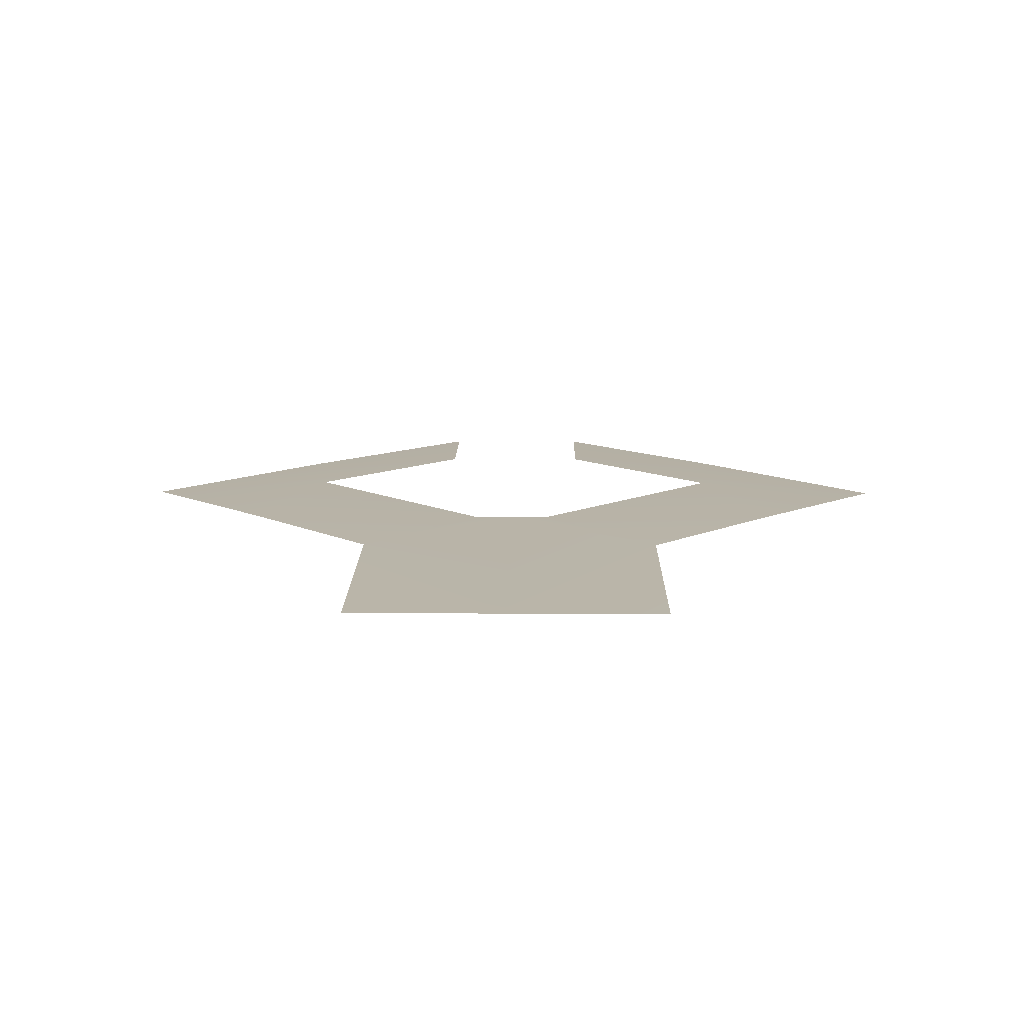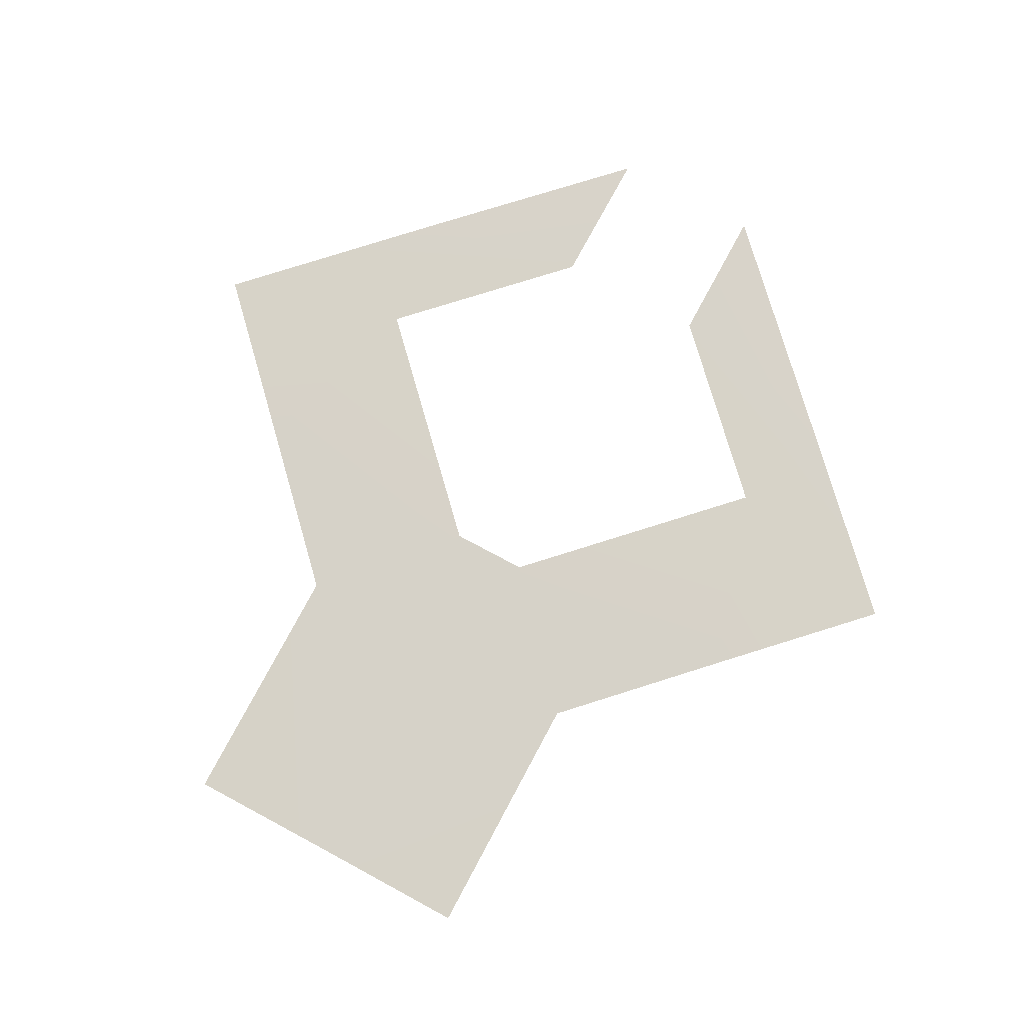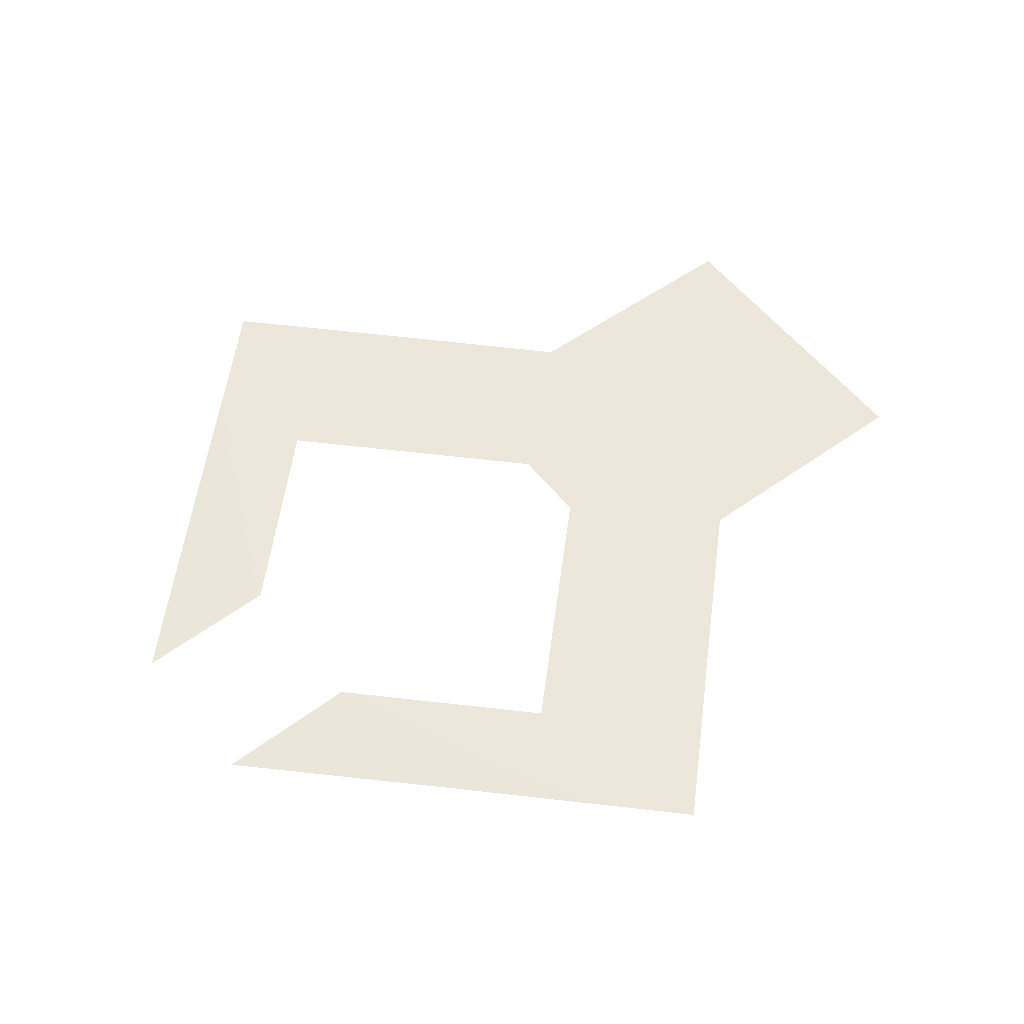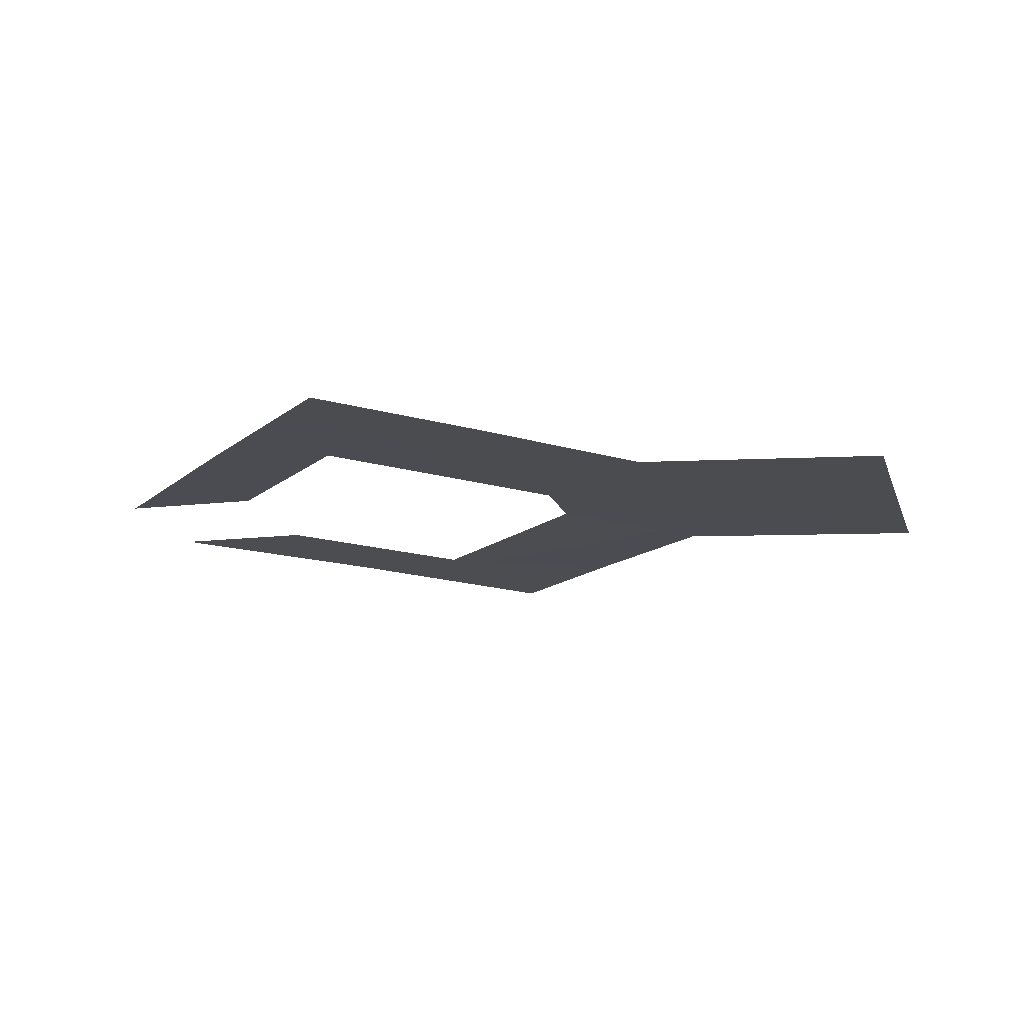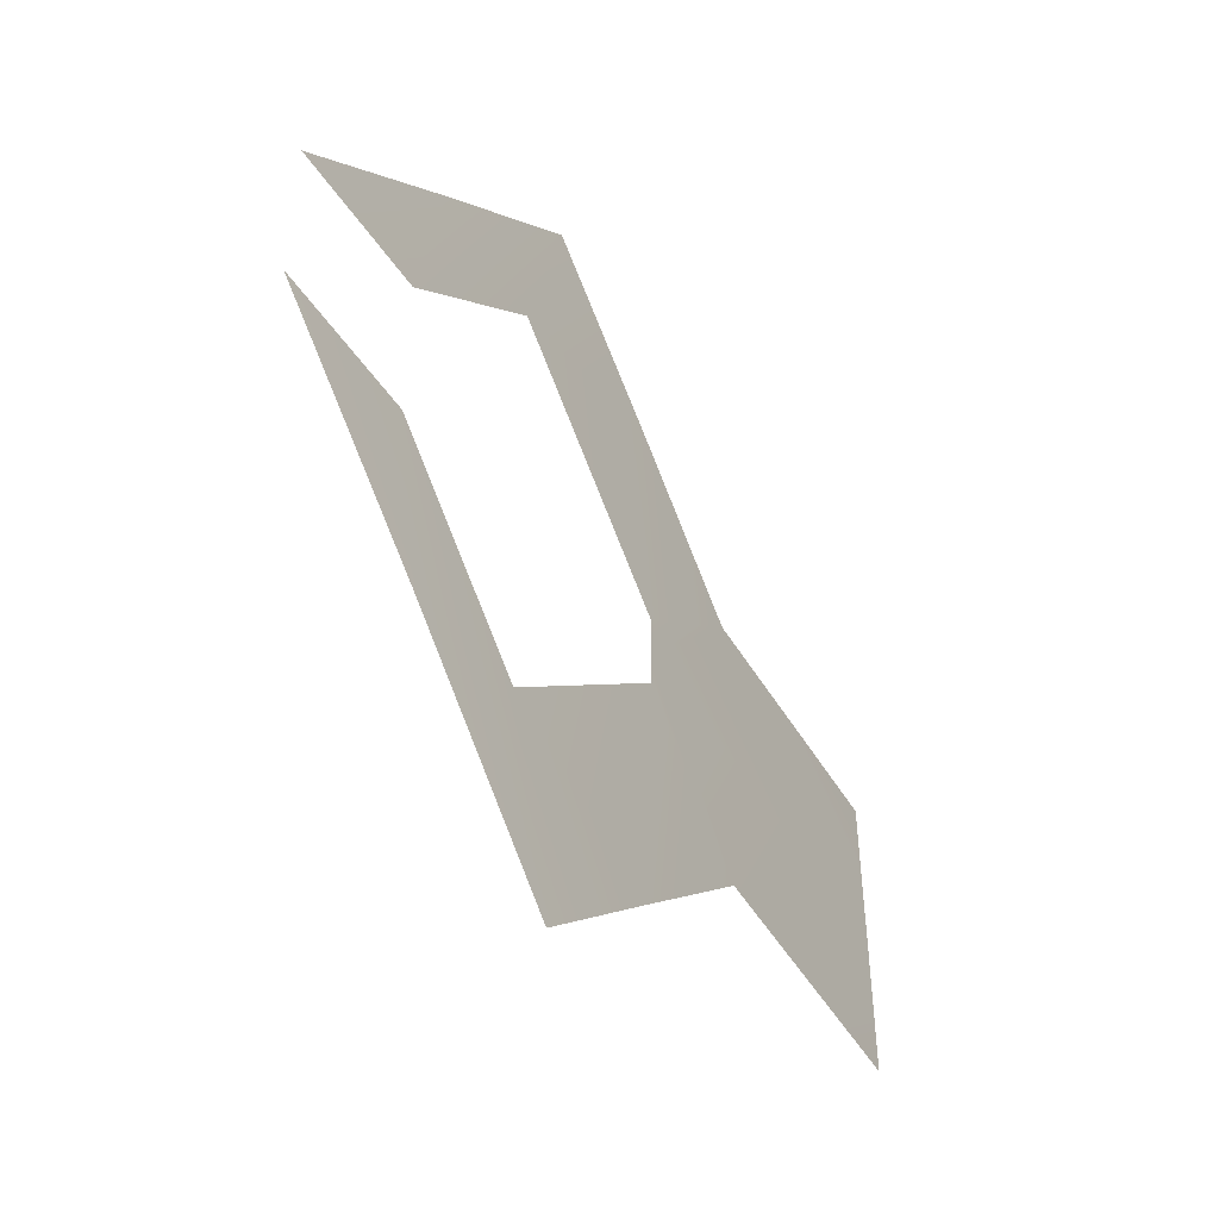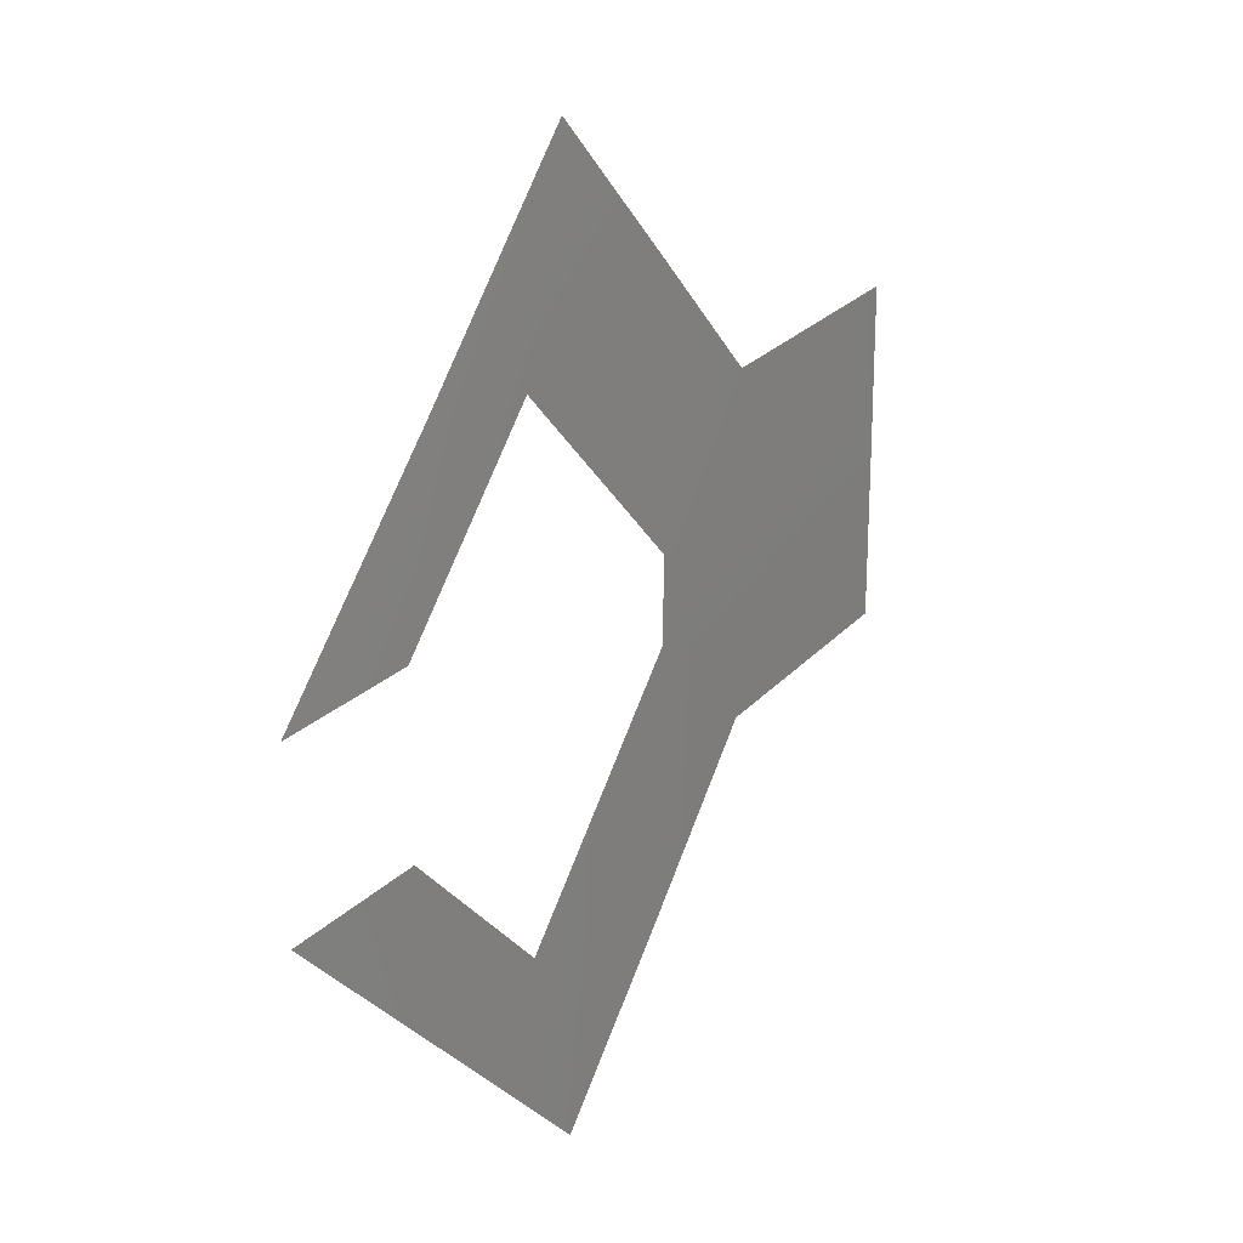
<metadata>
{"format":"obj","ext":"obj","renderer":"f3d","projection":"perspective","resolution":1024,"background":"white","views":[{"elev":10.6,"azim":-89.2,"up":"+Y"},{"elev":75.0,"azim":-61.7,"up":"+Y"},{"elev":56.3,"azim":141.9,"up":"+Y"},{"elev":-15.9,"azim":-164.6,"up":"+Y"},{"elev":-49.6,"azim":123.1,"up":"+Z"},{"elev":23.5,"azim":122.7,"up":"+Z"}]}
</metadata>
<code>
v 0.06279 0.08159 -0.0005
v 0.06197 0.08154 -0.0005
v 0.06197 0.08154 0
v 0.06382 0.08163 -0.000738
v 0.06366 0.08162 -0.00135
v 0.06323 0.08161 -0.000927
v 0.0632 0.08161 -0.000125
v 0.0632 0.08161 0
v 0.06422 0.08164 -0.000796
v 0.06432 0.08164 -0.00025
v 0.06478 0.08164 -0.00025
v 0.06279 0.08159 0.0005
v 0.06197 0.08154 0.0005
v 0.0632 0.08161 0.000125
v 0.06323 0.08161 0.000927
v 0.06382 0.08163 0.000738
v 0.06366 0.08162 0.00135
v 0.06422 0.08164 0.000795
v 0.06432 0.08164 0.00025
v 0.06478 0.08164 0.00025
f 1 2 3
f 4 5 6
f 7 6 1
f 7 4 6
f 8 1 3
f 8 7 1
f 9 5 4
f 10 9 4
f 11 9 10
f 12 8 3
f 12 3 13
f 14 8 12
f 15 14 12
f 16 14 15
f 17 16 15
f 18 19 16
f 18 16 17
f 20 19 18

</code>
